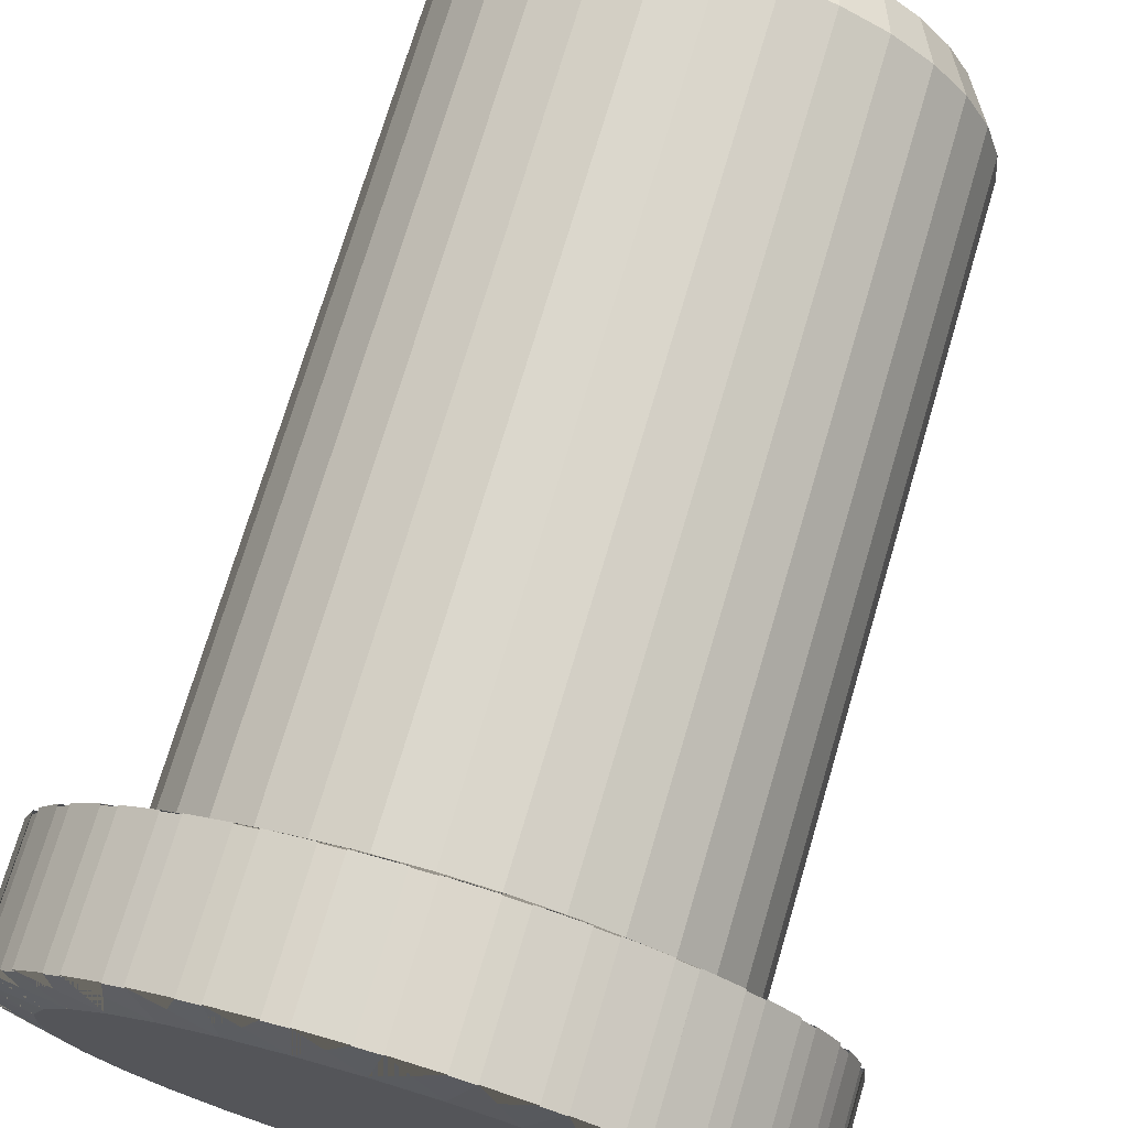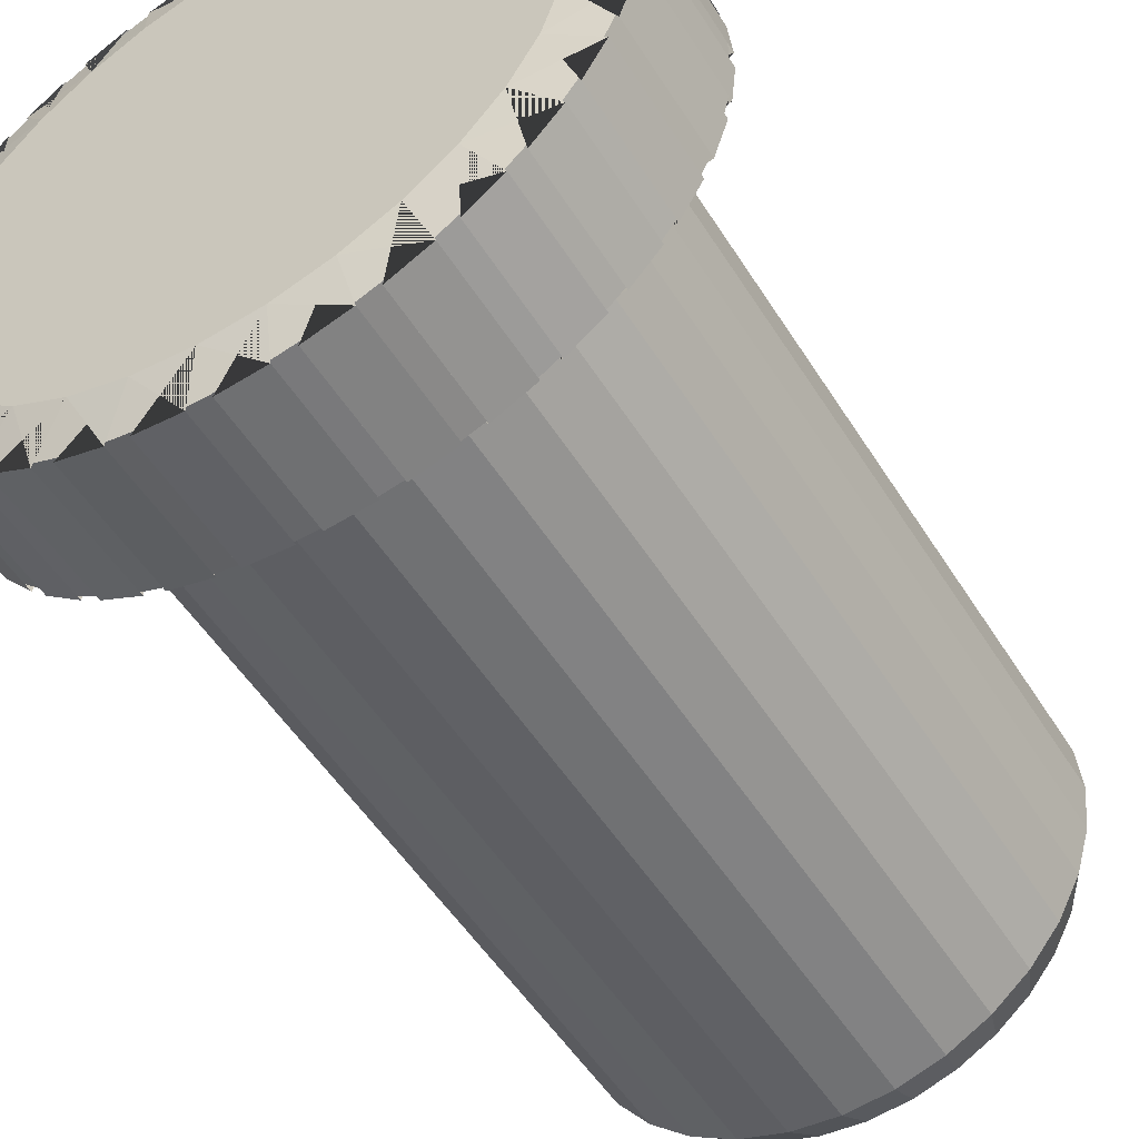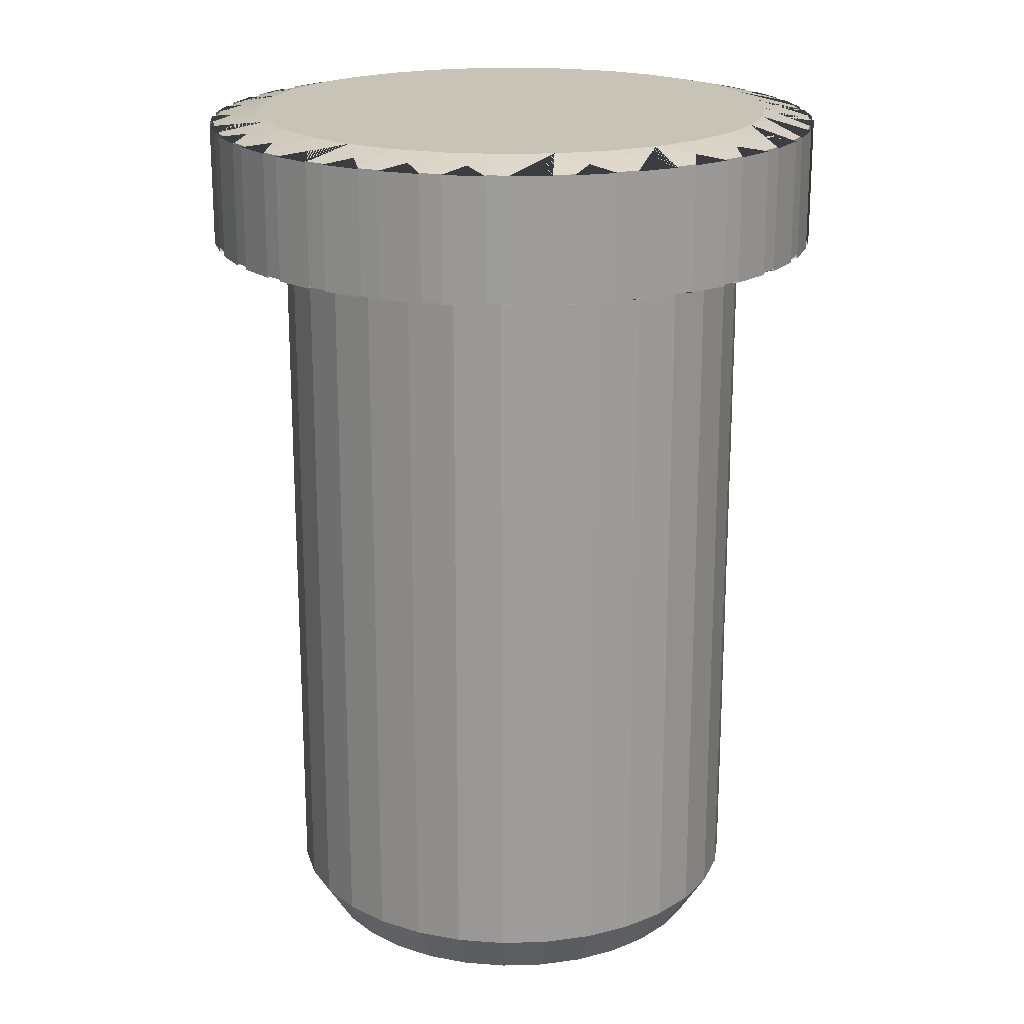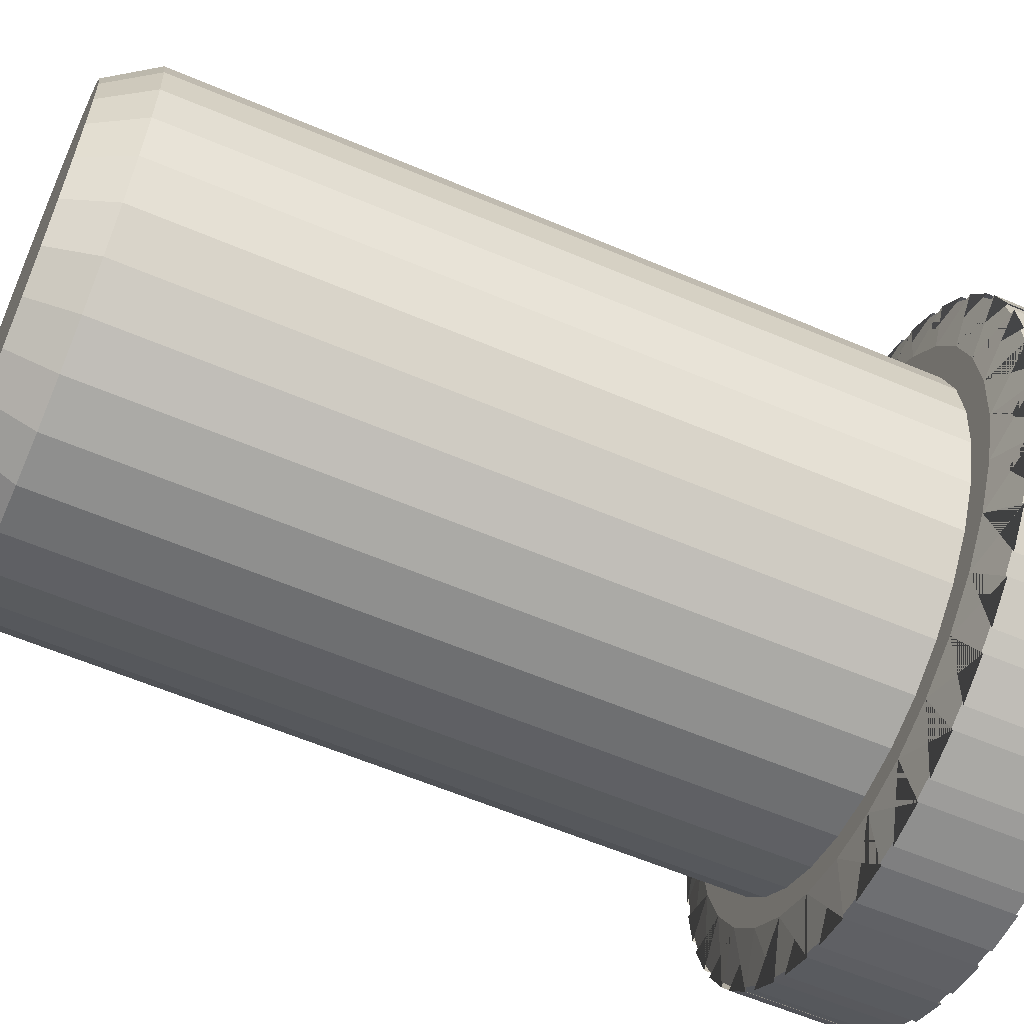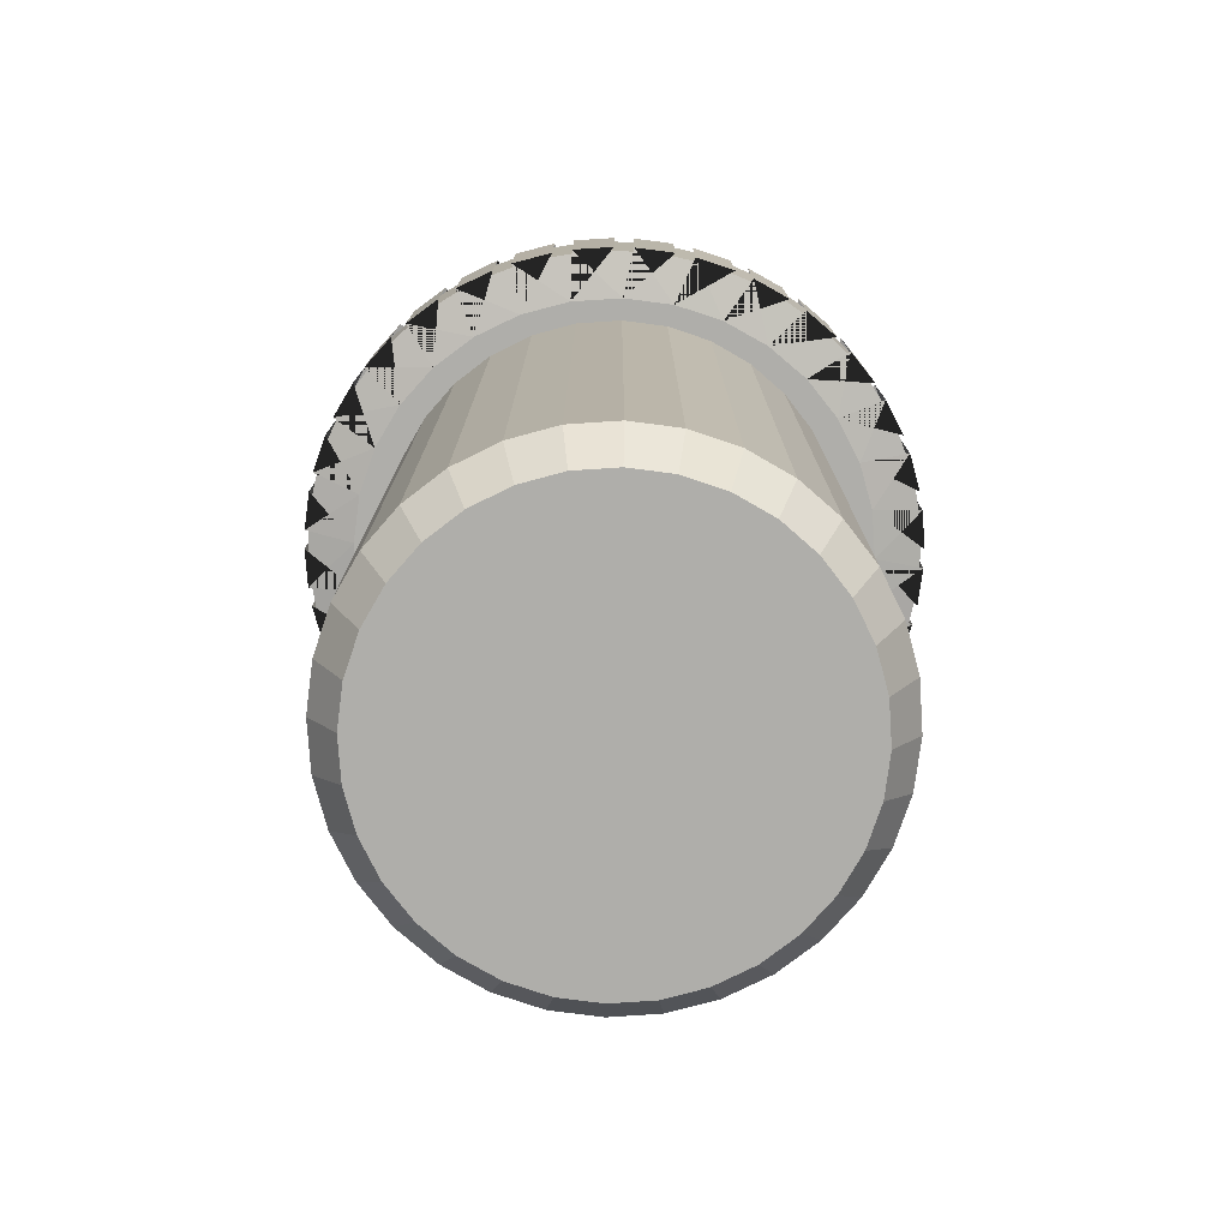
<metadata>
{"format":"obj","ext":"obj","renderer":"f3d","projection":"perspective","resolution":1024,"background":"white","views":[{"elev":72.8,"azim":-163.5,"up":"+Z"},{"elev":-51.8,"azim":-148.8,"up":"+Z"},{"elev":19.7,"azim":92.5,"up":"+Y"},{"elev":-59.9,"azim":66.4,"up":"+Z"},{"elev":-77.6,"azim":178.2,"up":"+Y"}]}
</metadata>
<code>
o Cylinder
v 0 1.327 -0.7687
v 0.15 1.327 -0.754
v 0.2942 1.327 -0.7102
v 0.4271 1.327 -0.6392
v 0.5436 1.327 -0.5436
v 0.6392 1.327 -0.4271
v 0.7102 1.327 -0.2942
v 0.754 1.327 -0.15
v 0.7687 1.327 0
v 0.754 1.327 0.15
v 0.7102 1.327 0.2942
v 0.6392 1.327 0.4271
v 0.5436 1.327 0.5436
v 0.4271 1.327 0.6392
v 0.2942 1.327 0.7102
v 0.15 1.327 0.754
v 0 1.327 0.7687
v -0.15 1.327 0.754
v -0.2942 1.327 0.7102
v -0.4271 1.327 0.6392
v -0.5436 1.327 0.5436
v -0.6392 1.327 0.4271
v -0.7102 1.327 0.2942
v -0.754 1.327 0.15
v -0.7687 1.327 0
v -0.754 1.327 -0.15
v -0.7102 1.327 -0.2942
v -0.6392 1.327 -0.4271
v -0.5436 1.327 -0.5436
v -0.4271 1.327 -0.6392
v -0.2942 1.327 -0.7102
v -0.15 1.327 -0.754
v 0 -1.327 -0.6772
v 0 -1.183 -0.7687
v 0.1321 -1.327 -0.6642
v 0.15 -1.183 -0.754
v 0.2592 -1.327 -0.6256
v 0.2942 -1.183 -0.7102
v 0.3762 -1.327 -0.5631
v 0.4271 -1.183 -0.6392
v 0.4788 -1.327 -0.4788
v 0.5436 -1.183 -0.5436
v 0.5631 -1.327 -0.3762
v 0.6392 -1.183 -0.4271
v 0.6256 -1.327 -0.2592
v 0.7102 -1.183 -0.2942
v 0.6642 -1.327 -0.1321
v 0.754 -1.183 -0.15
v 0.6772 -1.327 0
v 0.7687 -1.183 0
v 0.6642 -1.327 0.1321
v 0.754 -1.183 0.15
v 0.6256 -1.327 0.2592
v 0.7102 -1.183 0.2942
v 0.5631 -1.327 0.3762
v 0.6392 -1.183 0.4271
v 0.4788 -1.327 0.4788
v 0.5436 -1.183 0.5436
v 0.3762 -1.327 0.5631
v 0.4271 -1.183 0.6392
v 0.2592 -1.327 0.6256
v 0.2942 -1.183 0.7102
v 0.1321 -1.327 0.6642
v 0.15 -1.183 0.754
v 0 -1.327 0.6772
v 0 -1.183 0.7687
v -0.1321 -1.327 0.6642
v -0.15 -1.183 0.754
v -0.2592 -1.327 0.6256
v -0.2942 -1.183 0.7102
v -0.3762 -1.327 0.5631
v -0.4271 -1.183 0.6392
v -0.4788 -1.327 0.4788
v -0.5436 -1.183 0.5436
v -0.5631 -1.327 0.3762
v -0.6392 -1.183 0.4271
v -0.6256 -1.327 0.2592
v -0.7102 -1.183 0.2942
v -0.6642 -1.327 0.1321
v -0.754 -1.183 0.15
v -0.6772 -1.327 0
v -0.7687 -1.183 0
v -0.6642 -1.327 -0.1321
v -0.754 -1.183 -0.15
v -0.6256 -1.327 -0.2592
v -0.7102 -1.183 -0.2942
v -0.5631 -1.327 -0.3762
v -0.6392 -1.183 -0.4271
v -0.4788 -1.327 -0.4788
v -0.5436 -1.183 -0.5436
v -0.3762 -1.327 -0.5631
v -0.4271 -1.183 -0.6392
v -0.2592 -1.327 -0.6256
v -0.2942 -1.183 -0.7102
v -0.1321 -1.327 -0.6642
v -0.15 -1.183 -0.754
f 96 32 1 34
f 38 3 4 40
f 40 4 5 42
f 42 5 6 44
f 44 6 7 46
f 46 7 8 48
f 48 8 9 50
f 50 9 10 52
f 52 10 11 54
f 54 11 12 56
f 56 12 13 58
f 58 13 14 60
f 60 14 15 62
f 62 15 16 64
f 64 16 17 66
f 66 17 18 68
f 68 18 19 70
f 70 19 20 72
f 72 20 21 74
f 74 21 22 76
f 76 22 23 78
f 78 23 24 80
f 80 24 25 82
f 82 25 26 84
f 84 26 27 86
f 86 27 28 88
f 88 28 29 90
f 90 29 30 92
f 92 30 31 94
f 94 31 32 96
f 2 1 32 31 30 29 28 27 26 25 24 23 22 21 20 19 18 17 16 15 14 13 12 11 10 9 8 7 6 5 4 3
f 36 2 3 38
f 34 1 2 36
f 34 36 35 33
f 36 38 37 35
f 38 40 39 37
f 40 42 41 39
f 42 44 43 41
f 44 46 45 43
f 46 48 47 45
f 48 50 49 47
f 50 52 51 49
f 52 54 53 51
f 54 56 55 53
f 56 58 57 55
f 58 60 59 57
f 60 62 61 59
f 62 64 63 61
f 64 66 65 63
f 66 68 67 65
f 68 70 69 67
f 70 72 71 69
f 72 74 73 71
f 74 76 75 73
f 76 78 77 75
f 78 80 79 77
f 80 82 81 79
f 82 84 83 81
f 84 86 85 83
f 86 88 87 85
f 88 90 89 87
f 90 92 91 89
f 92 94 93 91
f 94 96 95 93
f 96 34 33 95
f 33 35 37 39 41 43 45 47 49 51 53 55 57 59 61 63 65 67 69 71 73 75 77 79 81 83 85 87 89 91 93 95
o Cylinder.001
v 0 1.1 -0.8412
v -0.1696 1.134 -0.9909
v 0.1696 1.134 -0.9909
v -0 1.558 -0.8412
v 0.1696 1.524 -0.9909
v -0.1696 1.524 -0.9909
v 0.1695 1.1 -0.825
v 0.03324 1.134 -1.004
v 0.366 1.134 -0.9398
v 0.1695 1.558 -0.825
v 0.366 1.524 -0.9398
v 0.03324 1.524 -1.004
v 0.3324 1.1 -0.7771
v 0.2348 1.134 -0.9783
v 0.5483 1.134 -0.8526
v 0.3324 1.558 -0.7771
v 0.5483 1.524 -0.8526
v 0.2348 1.524 -0.9783
v 0.4826 1.1 -0.6994
v 0.4274 1.134 -0.9151
v 0.7095 1.134 -0.7326
v 0.4826 1.558 -0.6994
v 0.7095 1.524 -0.7326
v 0.4274 1.524 -0.9151
v 0.6142 1.1 -0.5948
v 0.6036 1.134 -0.8168
v 0.8435 1.134 -0.5845
v 0.6142 1.558 -0.5948
v 0.8435 1.524 -0.5845
v 0.6036 1.524 -0.8168
v 0.7222 1.1 -0.4673
v 0.7565 1.134 -0.6871
v 0.945 1.134 -0.4139
v 0.7222 1.558 -0.4673
v 0.945 1.524 -0.4139
v 0.7565 1.524 -0.6871
v 0.8025 1.1 -0.3219
v 0.8804 1.134 -0.531
v 1.01 1.134 -0.2274
v 0.8025 1.558 -0.3219
v 1.01 1.524 -0.2274
v 0.8804 1.524 -0.531
v 0.8519 1.1 -0.1641
v 0.9705 1.134 -0.3544
v 1.037 1.134 -0.03218
v 0.8519 1.558 -0.1641
v 1.037 1.524 -0.03218
v 0.9705 1.524 -0.3544
v 0.8686 1.1 0
v 1.023 1.134 -0.1643
v 1.023 1.134 0.1643
v 0.8686 1.558 -0
v 1.023 1.524 0.1643
v 1.023 1.524 -0.1643
v 0.8519 1.1 0.1641
v 1.037 1.134 0.03218
v 0.9705 1.134 0.3544
v 0.8519 1.558 0.1641
v 0.9705 1.524 0.3544
v 1.037 1.524 0.03218
v 0.8025 1.1 0.3219
v 1.01 1.134 0.2274
v 0.8804 1.134 0.531
v 0.8025 1.558 0.3219
v 0.8804 1.524 0.531
v 1.01 1.524 0.2274
v 0.7222 1.1 0.4673
v 0.945 1.134 0.4139
v 0.7565 1.134 0.6871
v 0.7222 1.558 0.4673
v 0.7565 1.524 0.6871
v 0.945 1.524 0.4139
v 0.6142 1.1 0.5948
v 0.8435 1.134 0.5845
v 0.6036 1.134 0.8168
v 0.6142 1.558 0.5948
v 0.6036 1.524 0.8168
v 0.8435 1.524 0.5845
v 0.4826 1.1 0.6994
v 0.7095 1.134 0.7326
v 0.4274 1.134 0.9151
v 0.4826 1.558 0.6994
v 0.4274 1.524 0.9151
v 0.7095 1.524 0.7326
v 0.3324 1.1 0.7771
v 0.5483 1.134 0.8526
v 0.2348 1.134 0.9783
v 0.3324 1.558 0.7771
v 0.2348 1.524 0.9783
v 0.5483 1.524 0.8526
v 0.1695 1.1 0.825
v 0.366 1.134 0.9398
v 0.03324 1.134 1.004
v 0.1695 1.558 0.825
v 0.03324 1.524 1.004
v 0.366 1.524 0.9398
v -0 1.1 0.8412
v 0.1696 1.134 0.9909
v -0.1696 1.134 0.9909
v 0 1.558 0.8412
v -0.1696 1.524 0.9909
v 0.1696 1.524 0.9909
v -0.1695 1.1 0.825
v -0.03324 1.134 1.004
v -0.366 1.134 0.9398
v -0.1695 1.558 0.825
v -0.366 1.524 0.9398
v -0.03324 1.524 1.004
v -0.3324 1.1 0.7771
v -0.2348 1.134 0.9783
v -0.5483 1.134 0.8526
v -0.3324 1.558 0.7771
v -0.5483 1.524 0.8526
v -0.2348 1.524 0.9783
v -0.4826 1.1 0.6994
v -0.4274 1.134 0.9151
v -0.7095 1.134 0.7326
v -0.4826 1.558 0.6994
v -0.7095 1.524 0.7326
v -0.4274 1.524 0.9151
v -0.6142 1.1 0.5948
v -0.6036 1.134 0.8168
v -0.8435 1.134 0.5845
v -0.6142 1.558 0.5948
v -0.8435 1.524 0.5845
v -0.6036 1.524 0.8168
v -0.7222 1.1 0.4673
v -0.7565 1.134 0.6871
v -0.945 1.134 0.4139
v -0.7222 1.558 0.4673
v -0.945 1.524 0.4139
v -0.7565 1.524 0.6871
v -0.8025 1.1 0.3219
v -0.8804 1.134 0.531
v -1.01 1.134 0.2274
v -0.8025 1.558 0.3219
v -1.01 1.524 0.2274
v -0.8804 1.524 0.531
v -0.8519 1.1 0.1641
v -0.9705 1.134 0.3544
v -1.037 1.134 0.03218
v -0.8519 1.558 0.1641
v -1.037 1.524 0.03218
v -0.9705 1.524 0.3544
v -0.8686 1.1 -0
v -1.023 1.134 0.1643
v -1.023 1.134 -0.1643
v -0.8686 1.558 0
v -1.023 1.524 -0.1643
v -1.023 1.524 0.1643
v -0.8519 1.1 -0.1641
v -1.037 1.134 -0.03218
v -0.9705 1.134 -0.3544
v -0.8519 1.558 -0.1641
v -0.9705 1.524 -0.3544
v -1.037 1.524 -0.03218
v -0.8025 1.1 -0.3219
v -1.01 1.134 -0.2274
v -0.8804 1.134 -0.531
v -0.8025 1.558 -0.3219
v -0.8804 1.524 -0.531
v -1.01 1.524 -0.2274
v -0.7222 1.1 -0.4673
v -0.945 1.134 -0.4139
v -0.7565 1.134 -0.6871
v -0.7222 1.558 -0.4673
v -0.7565 1.524 -0.6871
v -0.945 1.524 -0.4139
v -0.6142 1.1 -0.5948
v -0.8435 1.134 -0.5845
v -0.6036 1.134 -0.8168
v -0.6142 1.558 -0.5948
v -0.6036 1.524 -0.8168
v -0.8435 1.524 -0.5845
v -0.4826 1.1 -0.6994
v -0.7095 1.134 -0.7326
v -0.4274 1.134 -0.9151
v -0.4826 1.558 -0.6994
v -0.4274 1.524 -0.9151
v -0.7095 1.524 -0.7326
v -0.3324 1.1 -0.7771
v -0.5483 1.134 -0.8526
v -0.2348 1.134 -0.9783
v -0.3324 1.558 -0.7771
v -0.2348 1.524 -0.9783
v -0.5483 1.524 -0.8526
v -0.1695 1.1 -0.825
v -0.366 1.134 -0.9398
v -0.03324 1.134 -1.004
v -0.1695 1.558 -0.825
v -0.03324 1.524 -1.004
v -0.366 1.524 -0.9398
f 285 287 102 98
f 111 113 120 116
f 117 119 126 122
f 123 125 132 128
f 129 131 138 134
f 135 137 144 140
f 141 143 150 146
f 147 149 156 152
f 153 155 162 158
f 159 161 168 164
f 165 167 174 170
f 171 173 180 176
f 177 179 186 182
f 183 185 192 188
f 189 191 198 194
f 195 197 204 200
f 201 203 210 206
f 207 209 216 212
f 213 215 222 218
f 219 221 228 224
f 225 227 234 230
f 231 233 240 236
f 237 239 246 242
f 243 245 252 248
f 249 251 258 254
f 255 257 264 260
f 261 263 270 266
f 267 269 276 272
f 273 275 282 278
f 279 281 288 284
f 105 107 114 110
f 106 100 286 280 274 268 262 256 250 244 238 232 226 220 214 208 202 196 190 184 178 172 166 160 154 148 142 136 130 124 118 112
f 99 101 108 104
f 97 98 99
f 100 101 102
f 103 104 105
f 106 107 108
f 109 110 111
f 112 113 114
f 115 116 117
f 118 119 120
f 121 122 123
f 124 125 126
f 127 128 129
f 130 131 132
f 133 134 135
f 136 137 138
f 139 140 141
f 142 143 144
f 145 146 147
f 148 149 150
f 151 152 153
f 154 155 156
f 157 158 159
f 160 161 162
f 163 164 165
f 166 167 168
f 169 170 171
f 172 173 174
f 175 176 177
f 178 179 180
f 181 182 183
f 184 185 186
f 187 188 189
f 190 191 192
f 193 194 195
f 196 197 198
f 199 200 201
f 202 203 204
f 205 206 207
f 208 209 210
f 211 212 213
f 214 215 216
f 217 218 219
f 220 221 222
f 223 224 225
f 226 227 228
f 229 230 231
f 232 233 234
f 235 236 237
f 238 239 240
f 241 242 243
f 244 245 246
f 247 248 249
f 250 251 252
f 253 254 255
f 256 257 258
f 259 260 261
f 262 263 264
f 265 266 267
f 268 269 270
f 271 272 273
f 274 275 276
f 277 278 279
f 280 281 282
f 283 284 285
f 286 287 288
f 99 104 103 97
f 108 101 100 106
f 98 102 101 99
f 107 105 104 108
f 105 110 109 103
f 114 107 106 112
f 113 111 110 114
f 111 116 115 109
f 120 113 112 118
f 119 117 116 120
f 117 122 121 115
f 126 119 118 124
f 125 123 122 126
f 123 128 127 121
f 132 125 124 130
f 131 129 128 132
f 129 134 133 127
f 138 131 130 136
f 137 135 134 138
f 135 140 139 133
f 144 137 136 142
f 143 141 140 144
f 141 146 145 139
f 150 143 142 148
f 149 147 146 150
f 147 152 151 145
f 156 149 148 154
f 155 153 152 156
f 153 158 157 151
f 162 155 154 160
f 161 159 158 162
f 159 164 163 157
f 168 161 160 166
f 167 165 164 168
f 165 170 169 163
f 174 167 166 172
f 173 171 170 174
f 171 176 175 169
f 180 173 172 178
f 179 177 176 180
f 177 182 181 175
f 186 179 178 184
f 185 183 182 186
f 183 188 187 181
f 192 185 184 190
f 191 189 188 192
f 189 194 193 187
f 198 191 190 196
f 197 195 194 198
f 195 200 199 193
f 204 197 196 202
f 203 201 200 204
f 201 206 205 199
f 210 203 202 208
f 209 207 206 210
f 207 212 211 205
f 216 209 208 214
f 215 213 212 216
f 213 218 217 211
f 222 215 214 220
f 221 219 218 222
f 219 224 223 217
f 228 221 220 226
f 227 225 224 228
f 225 230 229 223
f 234 227 226 232
f 233 231 230 234
f 231 236 235 229
f 240 233 232 238
f 239 237 236 240
f 237 242 241 235
f 246 239 238 244
f 245 243 242 246
f 243 248 247 241
f 252 245 244 250
f 251 249 248 252
f 249 254 253 247
f 258 251 250 256
f 257 255 254 258
f 255 260 259 253
f 264 257 256 262
f 263 261 260 264
f 261 266 265 259
f 270 263 262 268
f 269 267 266 270
f 267 272 271 265
f 276 269 268 274
f 275 273 272 276
f 273 278 277 271
f 282 275 274 280
f 281 279 278 282
f 279 284 283 277
f 288 281 280 286
f 287 285 284 288
f 285 98 97 283
f 102 287 286 100
f 97 103 109 115 121 127 133 139 145 151 157 163 169 175 181 187 193 199 205 211 217 223 229 235 241 247 253 259 265 271 277 283

</code>
